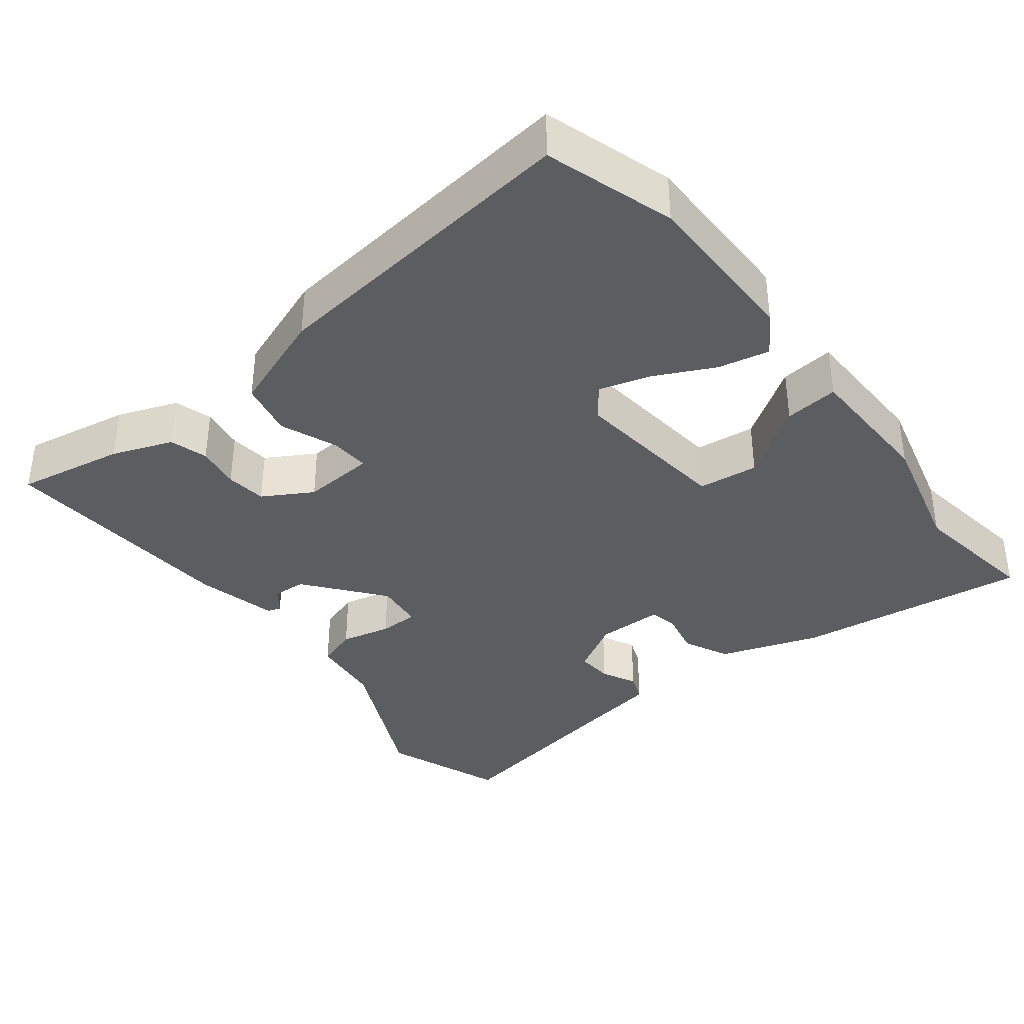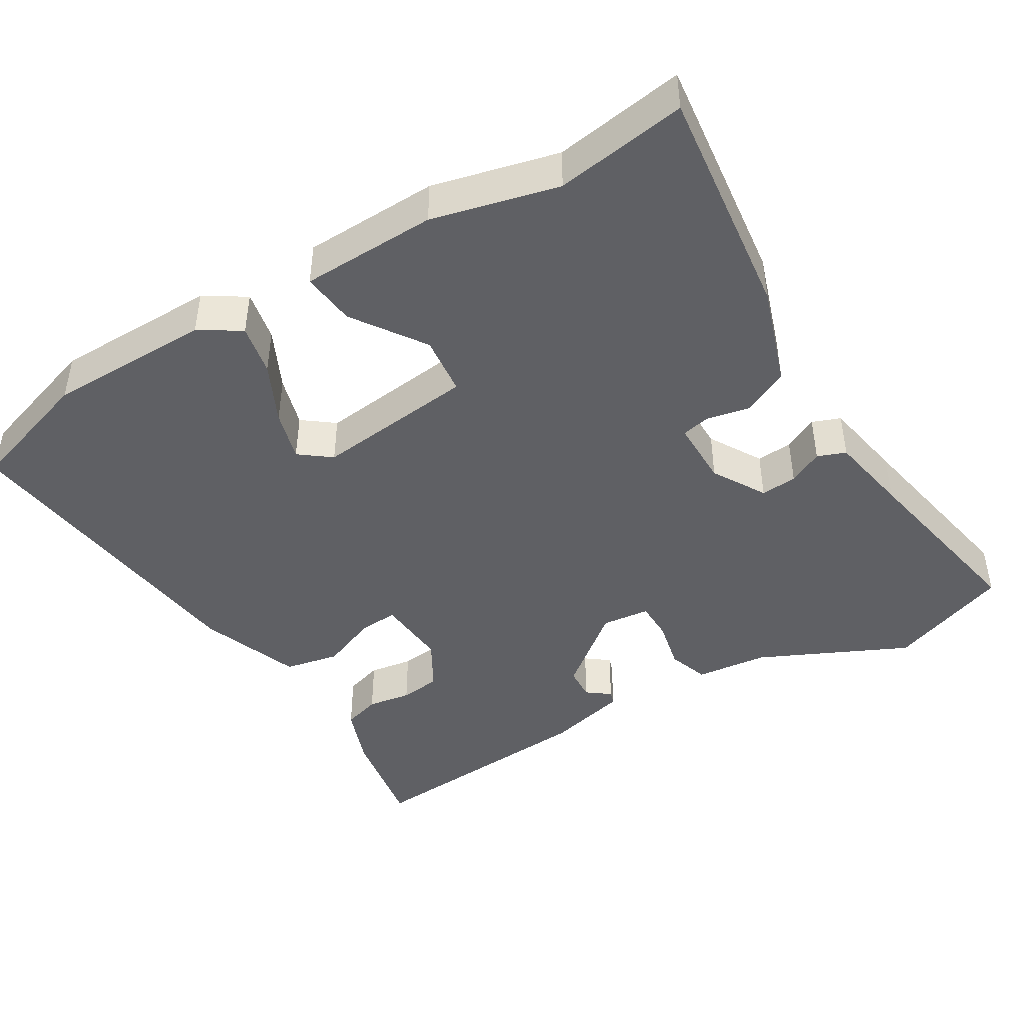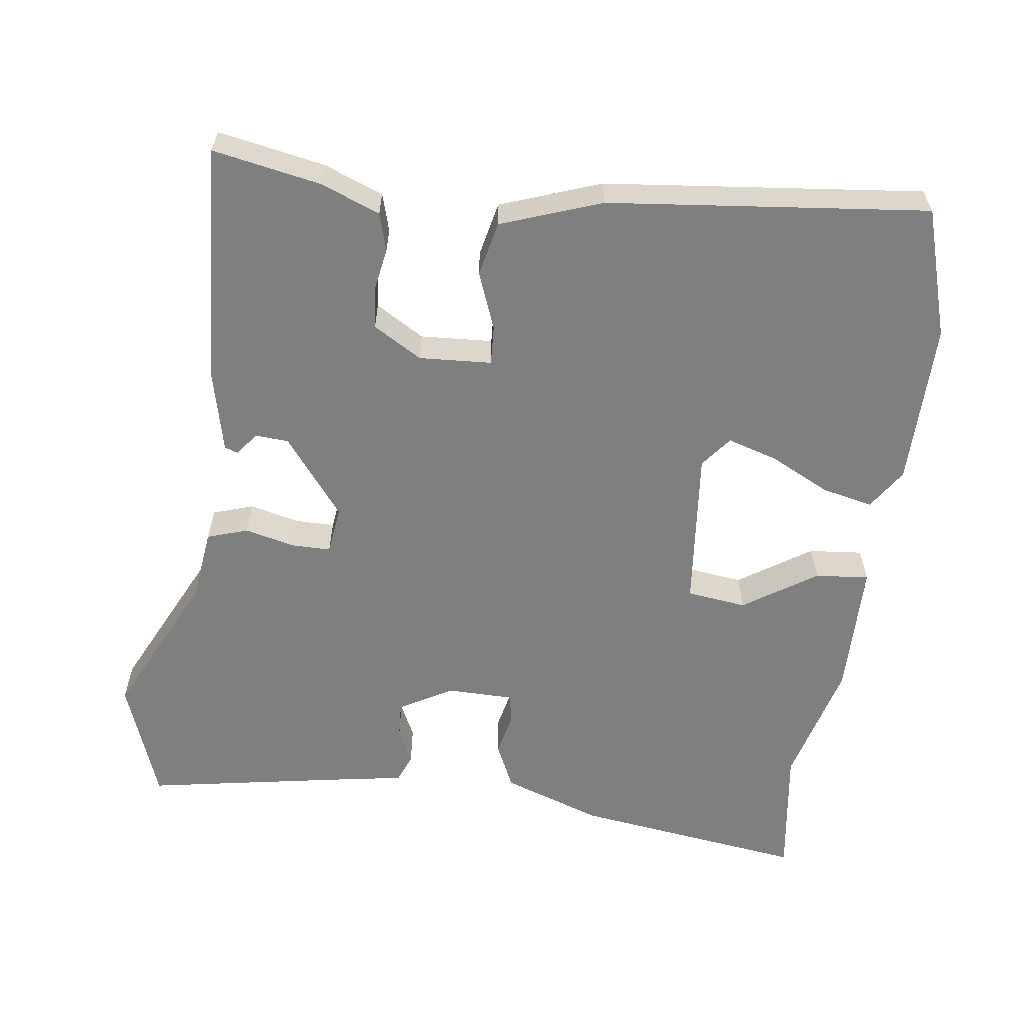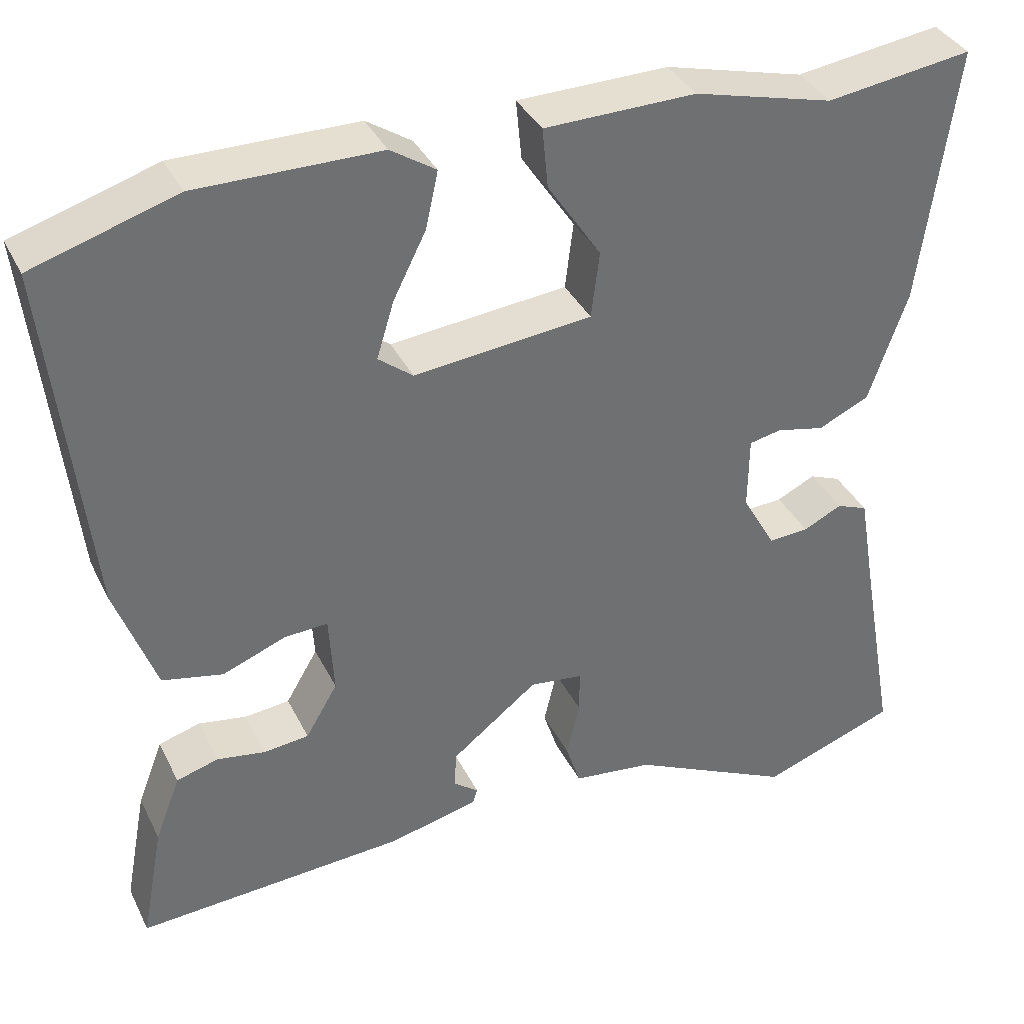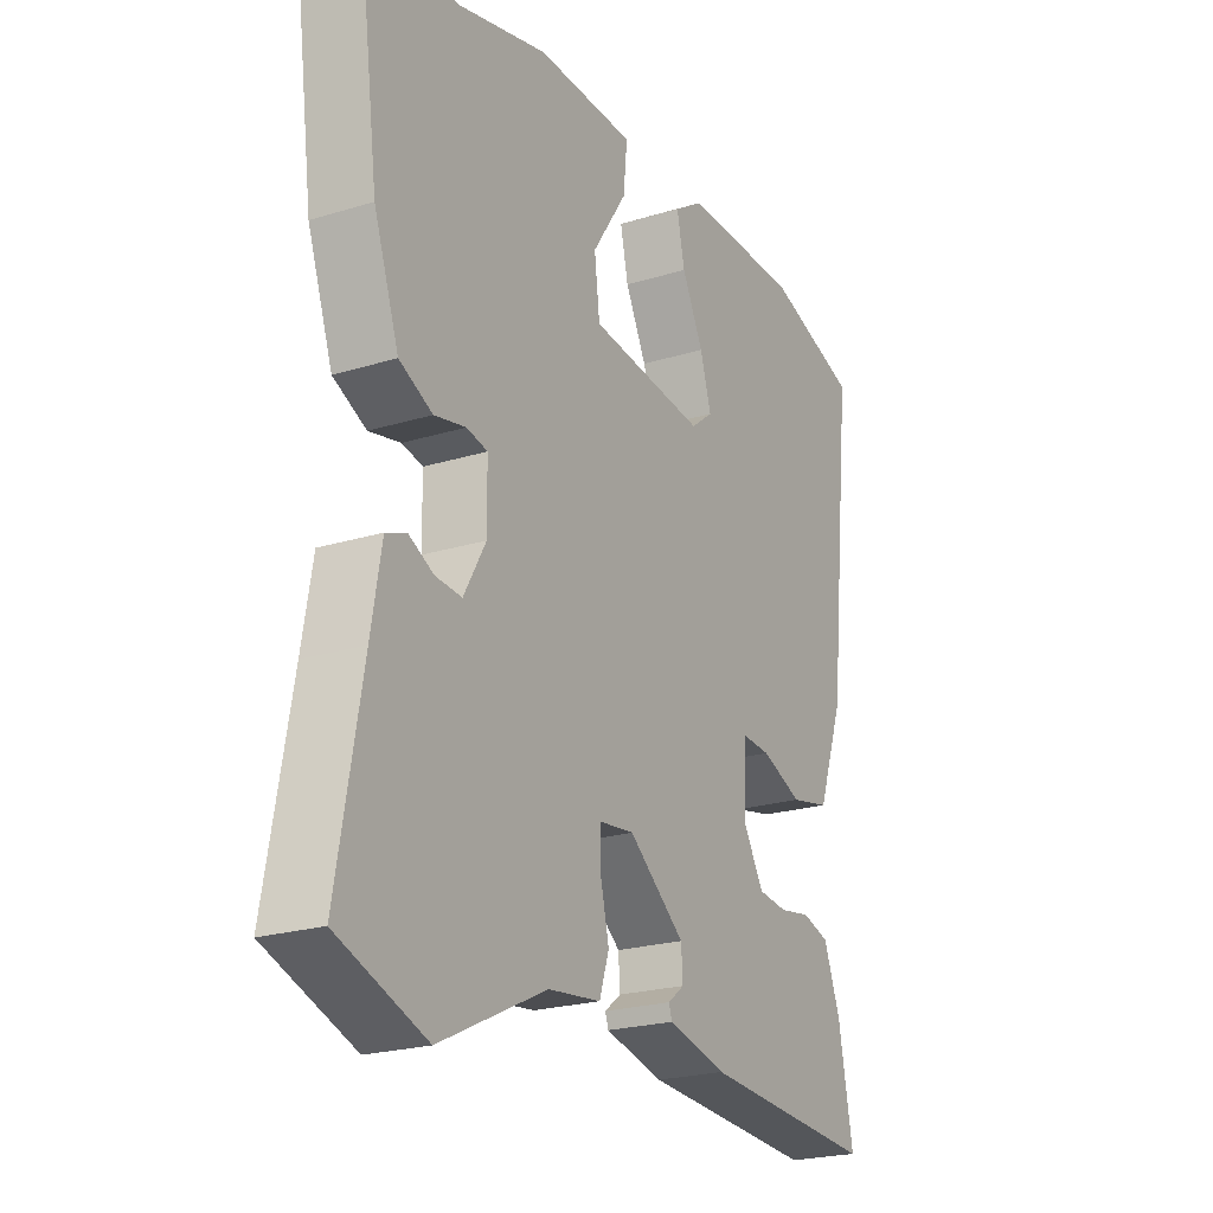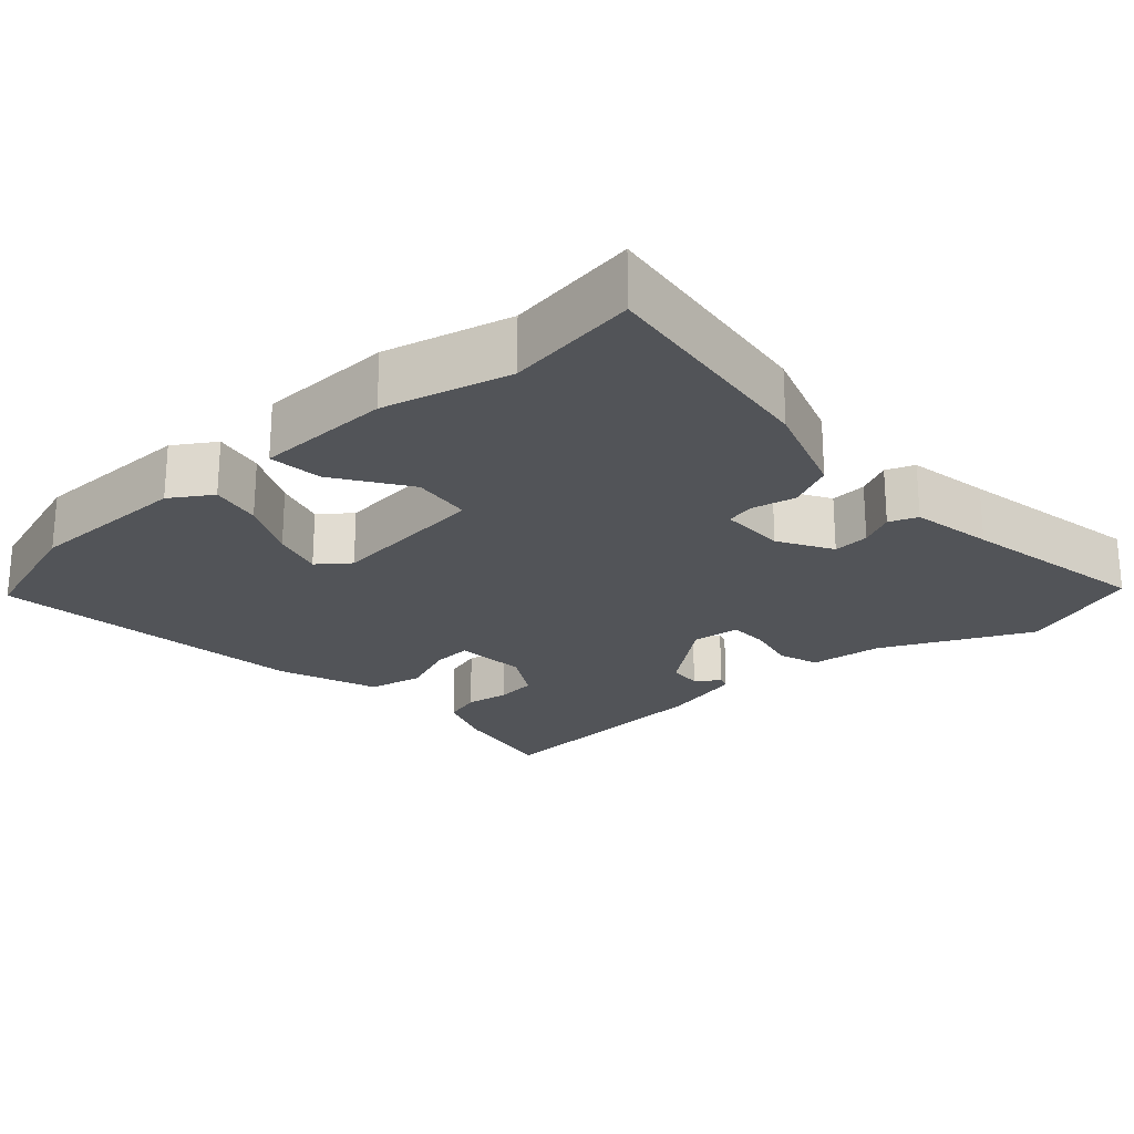
<metadata>
{"format":"obj","ext":"obj","renderer":"f3d","projection":"perspective","resolution":1024,"background":"white","views":[{"elev":-37.0,"azim":-51.7,"up":"+Y"},{"elev":-44.4,"azim":31.7,"up":"+Y"},{"elev":-59.9,"azim":-97.7,"up":"+Y"},{"elev":36.7,"azim":-23.8,"up":"+Z"},{"elev":-22.6,"azim":117.8,"up":"+Z"},{"elev":-22.9,"azim":42.5,"up":"+Y"}]}
</metadata>
<code>
v -0.515 0.07 -0.47
v -0.488 0.07 -0.325
v -0.457 0.07 -0.244
v -0.406 0.07 -0.229
v -0.347 0.07 -0.239
v -0.292 0.07 -0.233
v -0.253 0.07 -0.167
v -0.259 0.07 -0.069
v -0.312 0.07 -0.072
v -0.389 0.07 -0.102
v -0.463 0.07 -0.086
v -0.512 0.07 0.05
v -0.559 0.07 0.482
v -0.385 0.07 0.536
v -0.163 0.07 0.535
v -0.108 0.07 0.499
v -0.123 0.07 0.43
v -0.163 0.07 0.35
v -0.184 0.07 0.281
v -0.142 0.07 0.248
v 0.075 0.07 0.27
v 0.085 0.07 0.351
v 0.02 0.07 0.449
v 0.013 0.07 0.522
v 0.197 0.07 0.525
v 0.367 0.07 0.481
v 0.545 0.07 0.506
v 0.503 0.07 0.191
v 0.456 0.07 0.056
v 0.394 0.07 0.027
v 0.335 0.07 0.04
v 0.296 0.07 0.032
v 0.295 0.07 -0.058
v 0.336 0.07 -0.13
v 0.385 0.07 -0.127
v 0.432 0.07 -0.104
v 0.47 0.07 -0.119
v 0.489 0.07 -0.23
v 0.535 0.07 -0.487
v 0.37 0.07 -0.547
v 0.171 0.07 -0.451
v 0.073 0.07 -0.439
v 0.055 0.07 -0.384
v 0.071 0.07 -0.316
v 0.071 0.07 -0.263
v 0.006 0.07 -0.255
v -0.099 0.07 -0.337
v -0.102 0.07 -0.382
v -0.071 0.07 -0.406
v -0.077 0.07 -0.424
v -0.187 0.07 -0.45
v -0.515 0 -0.47
v -0.488 0 -0.325
v -0.457 0 -0.244
v -0.406 0 -0.229
v -0.347 0 -0.239
v -0.292 0 -0.233
v -0.253 0 -0.167
v -0.259 0 -0.069
v -0.312 0 -0.072
v -0.389 0 -0.102
v -0.463 0 -0.086
v -0.512 0 0.05
v -0.559 0 0.482
v -0.385 0 0.536
v -0.163 0 0.535
v -0.108 0 0.499
v -0.123 0 0.43
v -0.163 0 0.35
v -0.184 0 0.281
v -0.142 0 0.248
v 0.075 0 0.27
v 0.085 0 0.351
v 0.02 0 0.449
v 0.013 0 0.522
v 0.197 0 0.525
v 0.367 0 0.481
v 0.545 0 0.506
v 0.503 0 0.191
v 0.456 0 0.056
v 0.394 0 0.027
v 0.335 0 0.04
v 0.296 0 0.032
v 0.295 0 -0.058
v 0.336 0 -0.13
v 0.385 0 -0.127
v 0.432 0 -0.104
v 0.47 0 -0.119
v 0.489 0 -0.23
v 0.535 0 -0.487
v 0.37 0 -0.547
v 0.171 0 -0.451
v 0.073 0 -0.439
v 0.055 0 -0.384
v 0.071 0 -0.316
v 0.071 0 -0.263
v 0.006 0 -0.255
v -0.099 0 -0.337
v -0.102 0 -0.382
v -0.071 0 -0.406
v -0.077 0 -0.424
v -0.187 0 -0.45
f 3 4 5
f 2 3 5
f 1 2 5
f 51 1 5
f 50 51 5
f 49 50 5
f 48 49 5
f 47 48 5 6
f 46 47 6 7
f 45 46 7 8
f 41 42 43 44
f 41 44 45
f 40 41 45
f 39 40 45
f 38 39 45
f 35 36 37 38
f 34 35 38 45
f 33 34 45 8
f 29 30 31
f 28 29 31
f 27 28 31
f 26 27 31
f 25 26 31
f 24 25 31
f 23 24 31
f 22 23 31
f 21 22 31 32
f 32 33 8
f 21 32 8
f 20 21 8
f 16 17 18
f 15 16 18
f 14 15 18
f 13 14 18
f 12 13 18
f 11 12 18
f 10 11 18
f 9 10 18 19
f 8 9 19 20
f 56 55 54
f 56 54 53
f 56 53 52
f 56 52 102
f 56 102 101
f 56 101 100
f 56 100 99
f 57 56 99 98
f 58 57 98 97
f 59 58 97 96
f 95 94 93 92
f 96 95 92
f 96 92 91
f 96 91 90
f 96 90 89
f 89 88 87 86
f 96 89 86 85
f 59 96 85 84
f 82 81 80
f 82 80 79
f 82 79 78
f 82 78 77
f 82 77 76
f 82 76 75
f 82 75 74
f 82 74 73
f 83 82 73 72
f 59 84 83
f 59 83 72
f 59 72 71
f 69 68 67
f 69 67 66
f 69 66 65
f 69 65 64
f 69 64 63
f 69 63 62
f 69 62 61
f 70 69 61 60
f 71 70 60 59
f 1 52 53 2
f 2 53 54 3
f 3 54 55 4
f 4 55 56 5
f 5 56 57 6
f 6 57 58 7
f 7 58 59 8
f 8 59 60 9
f 9 60 61 10
f 10 61 62 11
f 11 62 63 12
f 12 63 64 13
f 13 64 65 14
f 14 65 66 15
f 15 66 67 16
f 16 67 68 17
f 17 68 69 18
f 18 69 70 19
f 19 70 71 20
f 20 71 72 21
f 21 72 73 22
f 22 73 74 23
f 23 74 75 24
f 24 75 76 25
f 25 76 77 26
f 26 77 78 27
f 27 78 79 28
f 28 79 80 29
f 29 80 81 30
f 30 81 82 31
f 31 82 83 32
f 32 83 84 33
f 33 84 85 34
f 34 85 86 35
f 35 86 87 36
f 36 87 88 37
f 37 88 89 38
f 38 89 90 39
f 39 90 91 40
f 40 91 92 41
f 41 92 93 42
f 42 93 94 43
f 43 94 95 44
f 44 95 96 45
f 45 96 97 46
f 46 97 98 47
f 47 98 99 48
f 48 99 100 49
f 49 100 101 50
f 50 101 102 51
f 51 102 52 1

</code>
